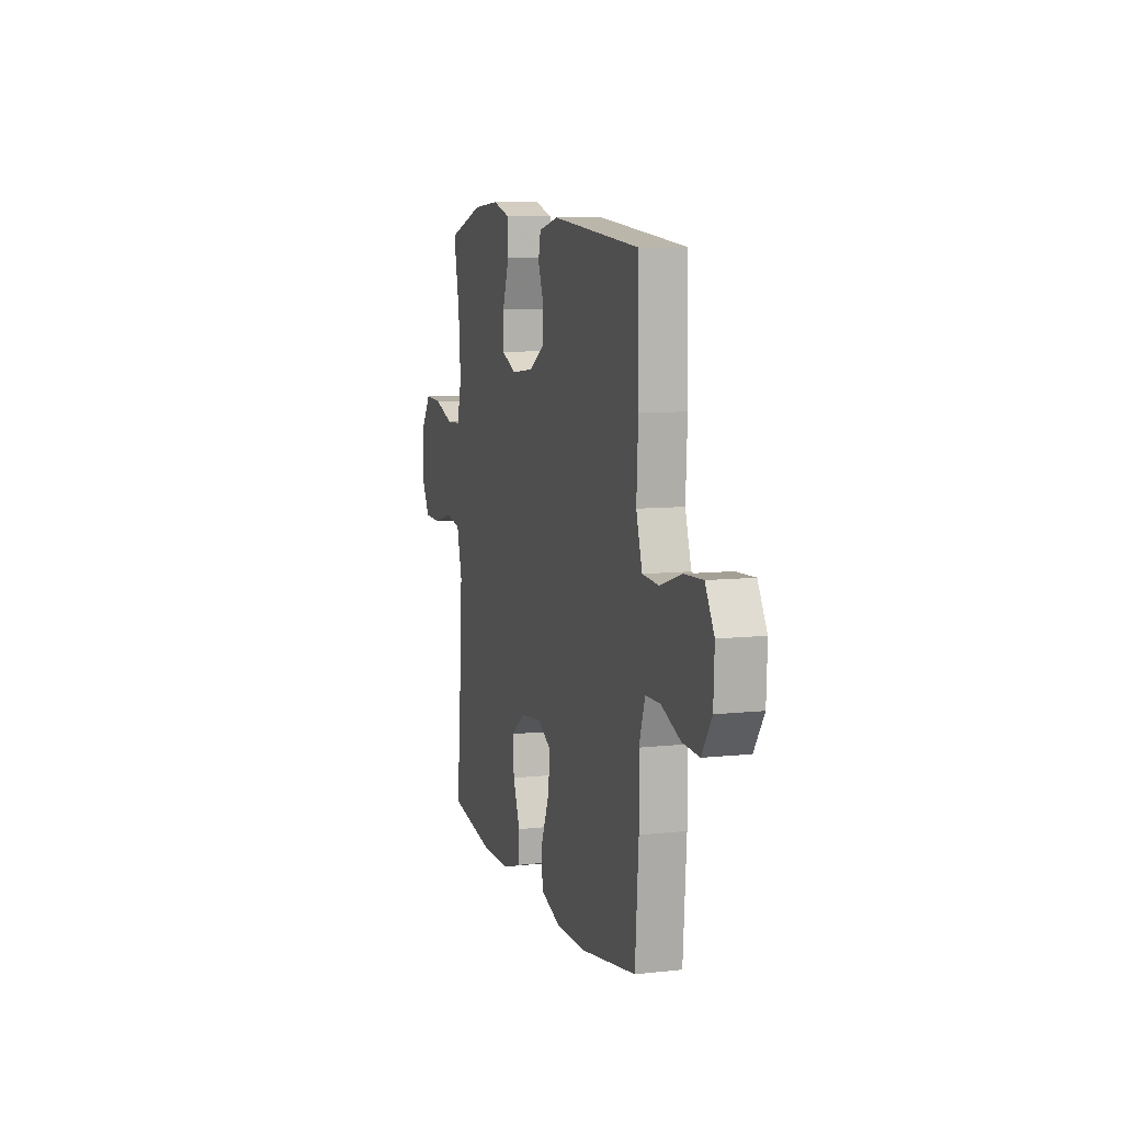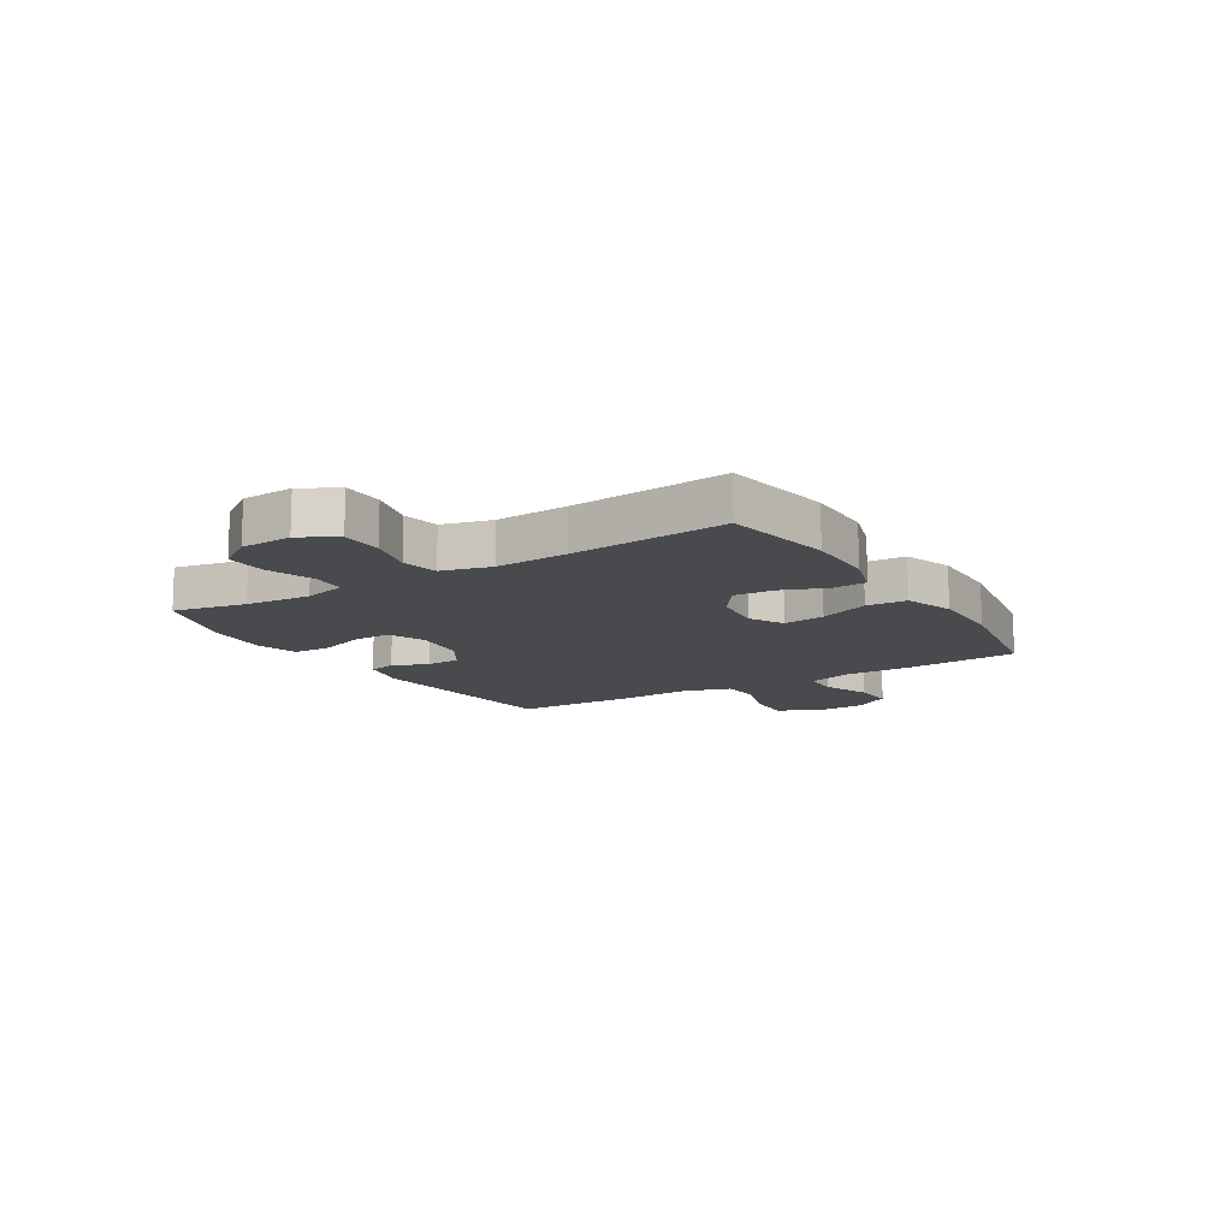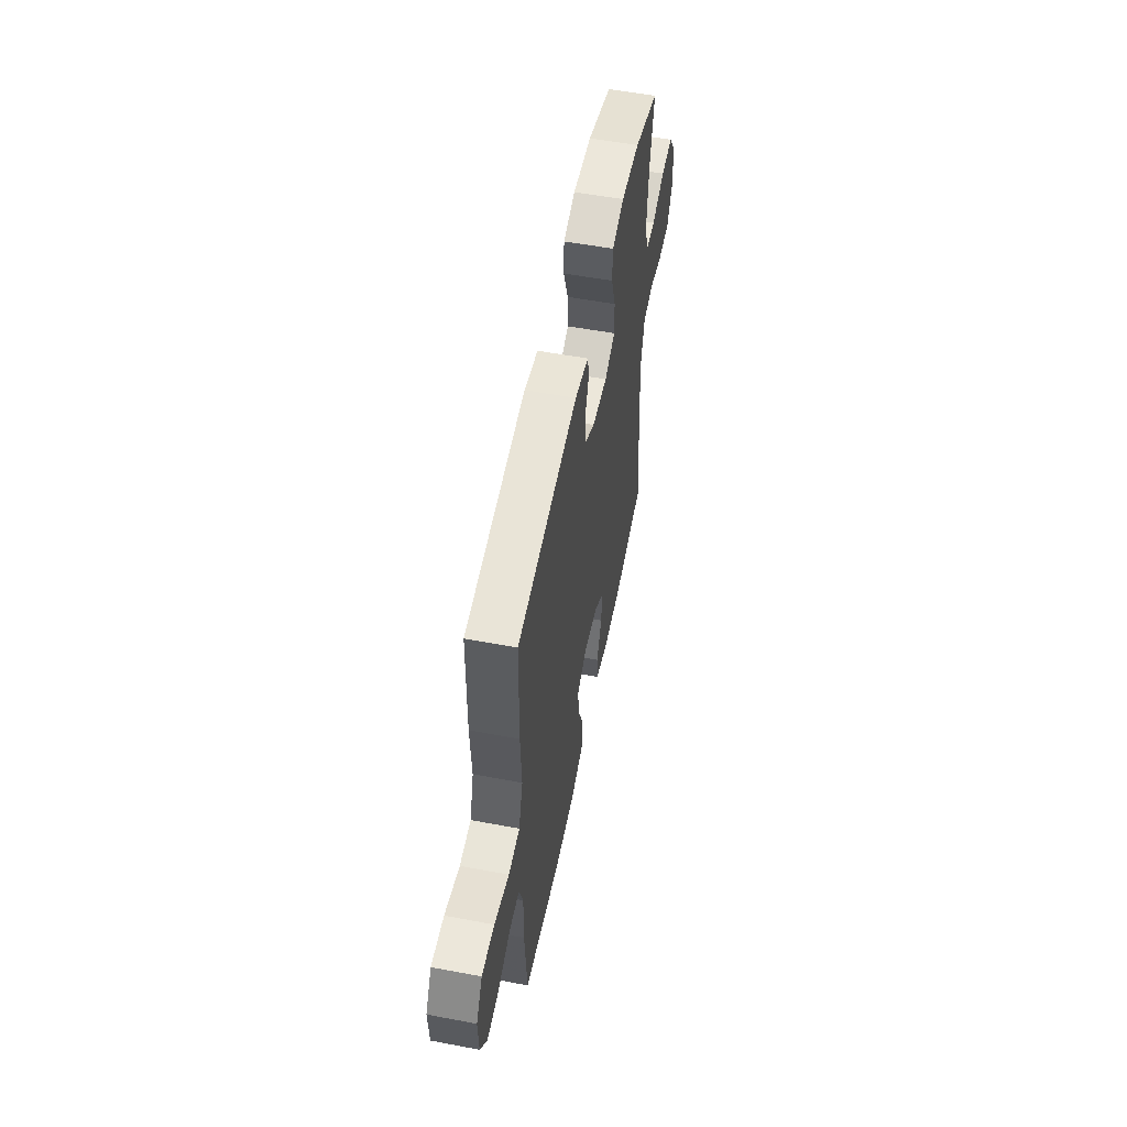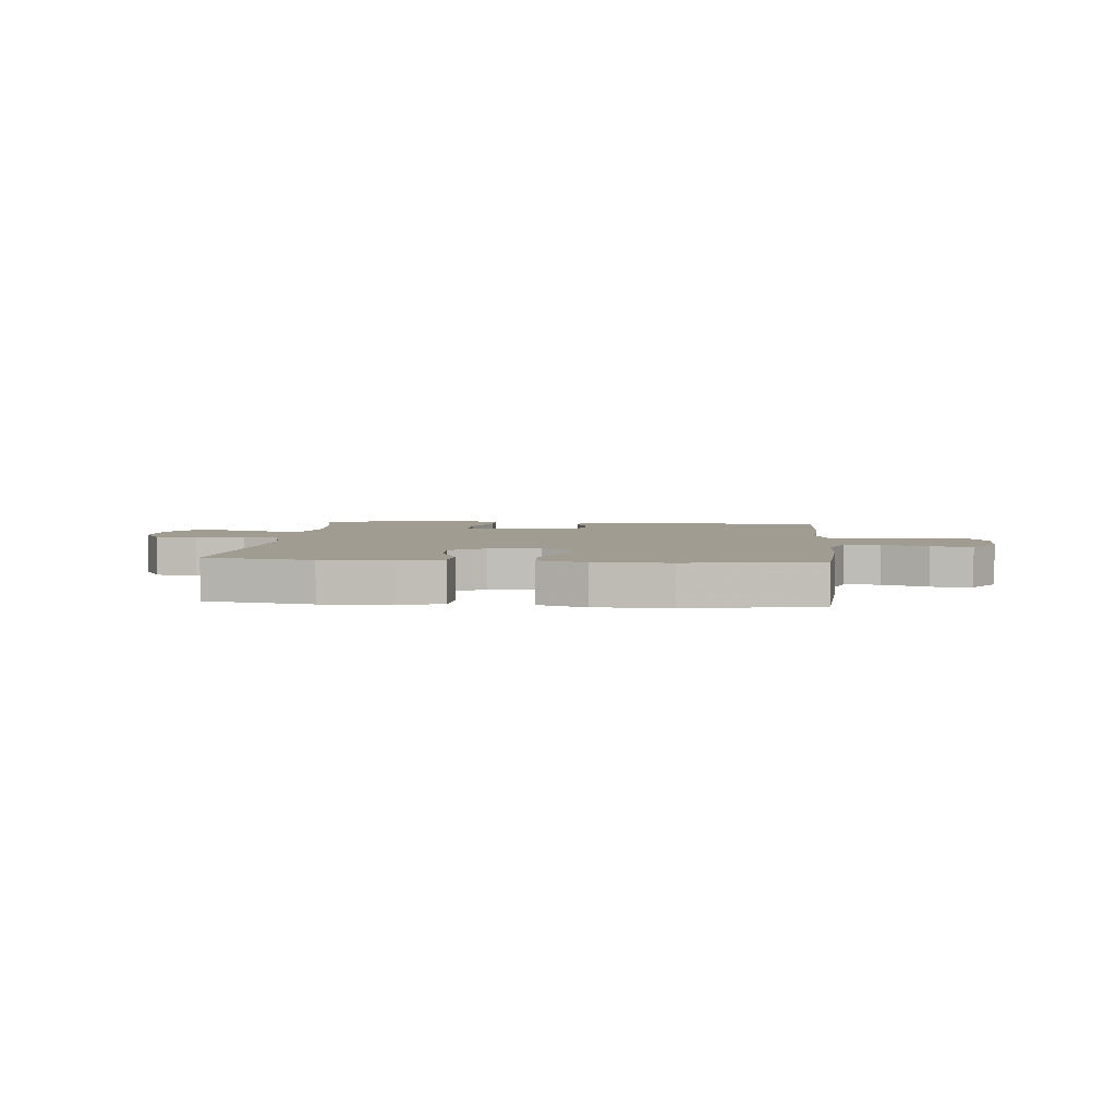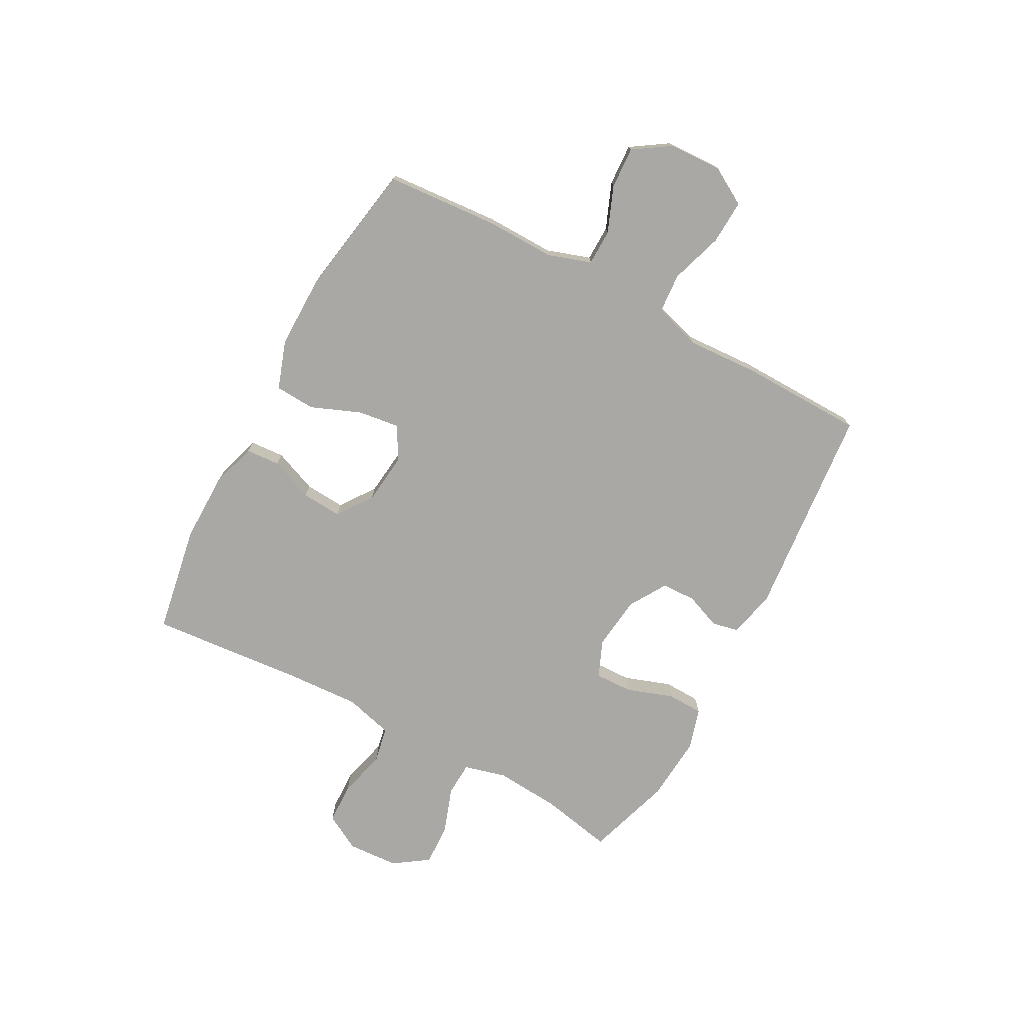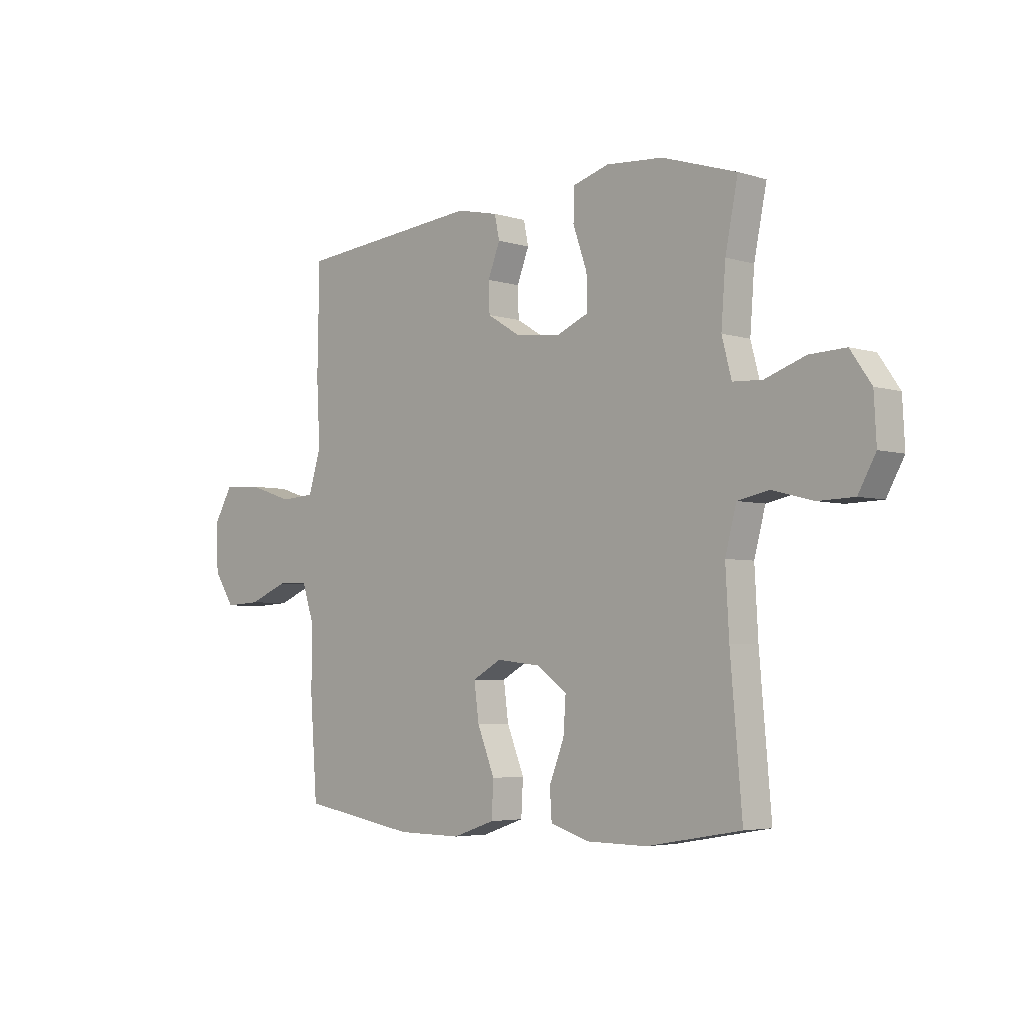
<metadata>
{"format":"obj","ext":"obj","renderer":"f3d","projection":"perspective","resolution":1024,"background":"white","views":[{"elev":8.7,"azim":-106.6,"up":"+Z"},{"elev":-12.8,"azim":121.6,"up":"+Y"},{"elev":55.2,"azim":-78.8,"up":"+Z"},{"elev":4.3,"azim":-174.6,"up":"+Y"},{"elev":-74.9,"azim":-118.3,"up":"+Y"},{"elev":-4.4,"azim":45.3,"up":"+Z"}]}
</metadata>
<code>
v 0.5 0.07 0.5
v 0.474 0.07 0.371
v 0.465 0.07 0.254
v 0.485 0.07 0.178
v 0.546 0.07 0.175
v 0.629 0.07 0.204
v 0.704 0.07 0.207
v 0.747 0.07 0.145
v 0.752 0.07 0.053
v 0.716 0.07 -0.012
v 0.642 0.07 -0.014
v 0.557 0.07 0.008
v 0.492 0.07 -0.005
v 0.469 0.07 -0.092
v 0.476 0.07 -0.221
v 0.5 0.07 -0.5
v 0.305 0.07 -0.534
v 0.181 0.07 -0.533
v 0.1 0.07 -0.508
v 0.096 0.07 -0.447
v 0.127 0.07 -0.369
v 0.132 0.07 -0.297
v 0.069 0.07 -0.252
v -0.022 0.07 -0.242
v -0.082 0.07 -0.275
v -0.072 0.07 -0.35
v -0.036 0.07 -0.439
v -0.04 0.07 -0.511
v -0.127 0.07 -0.541
v -0.261 0.07 -0.54
v -0.5 0.07 -0.5
v -0.515 0.07 -0.297
v -0.513 0.07 -0.175
v -0.539 0.07 -0.097
v -0.603 0.07 -0.096
v -0.685 0.07 -0.129
v -0.759 0.07 -0.133
v -0.802 0.07 -0.068
v -0.806 0.07 0.028
v -0.767 0.07 0.095
v -0.687 0.07 0.091
v -0.594 0.07 0.061
v -0.523 0.07 0.066
v -0.497 0.07 0.151
v -0.504 0.07 0.281
v -0.5 0.07 0.5
v -0.119 0.07 0.536
v -0.033 0.07 0.517
v -0.023 0.07 0.469
v -0.048 0.07 0.405
v -0.046 0.07 0.344
v 0.021 0.07 0.303
v 0.117 0.07 0.292
v 0.183 0.07 0.32
v 0.181 0.07 0.388
v 0.152 0.07 0.471
v 0.154 0.07 0.536
v 0.229 0.07 0.558
v 0.346 0.07 0.549
v 0.5 0 0.5
v 0.474 0 0.371
v 0.465 0 0.254
v 0.485 0 0.178
v 0.546 0 0.175
v 0.629 0 0.204
v 0.704 0 0.207
v 0.747 0 0.145
v 0.752 0 0.053
v 0.716 0 -0.012
v 0.642 0 -0.014
v 0.557 0 0.008
v 0.492 0 -0.005
v 0.469 0 -0.092
v 0.476 0 -0.221
v 0.5 0 -0.5
v 0.305 0 -0.534
v 0.181 0 -0.533
v 0.1 0 -0.508
v 0.096 0 -0.447
v 0.127 0 -0.369
v 0.132 0 -0.297
v 0.069 0 -0.252
v -0.022 0 -0.242
v -0.082 0 -0.275
v -0.072 0 -0.35
v -0.036 0 -0.439
v -0.04 0 -0.511
v -0.127 0 -0.541
v -0.261 0 -0.54
v -0.5 0 -0.5
v -0.515 0 -0.297
v -0.513 0 -0.175
v -0.539 0 -0.097
v -0.603 0 -0.096
v -0.685 0 -0.129
v -0.759 0 -0.133
v -0.802 0 -0.068
v -0.806 0 0.028
v -0.767 0 0.095
v -0.687 0 0.091
v -0.594 0 0.061
v -0.523 0 0.066
v -0.497 0 0.151
v -0.504 0 0.281
v -0.5 0 0.5
v -0.119 0 0.536
v -0.033 0 0.517
v -0.023 0 0.469
v -0.048 0 0.405
v -0.046 0 0.344
v 0.021 0 0.303
v 0.117 0 0.292
v 0.183 0 0.32
v 0.181 0 0.388
v 0.152 0 0.471
v 0.154 0 0.536
v 0.229 0 0.558
v 0.346 0 0.549
f 59 1 2
f 58 59 2
f 57 58 2
f 56 57 2
f 55 56 2
f 54 55 2 3
f 53 54 3 4
f 52 53 4
f 48 49 50
f 47 48 50
f 46 47 50
f 45 46 50
f 44 45 50
f 43 44 50 51
f 40 41 42
f 39 40 42
f 38 39 42
f 37 38 42
f 36 37 42
f 35 36 42
f 34 35 42 43
f 43 51 52
f 34 43 52
f 33 34 52
f 31 32 33
f 30 31 33
f 29 30 33
f 28 29 33
f 27 28 33
f 26 27 33
f 19 20 21
f 18 19 21
f 17 18 21
f 16 17 21
f 15 16 21
f 14 15 21 22
f 13 14 22 23
f 10 11 12
f 9 10 12
f 8 9 12
f 7 8 12
f 6 7 12
f 5 6 12
f 4 5 12 13
f 13 23 24
f 4 13 24
f 52 4 24
f 25 26 33
f 24 25 33 52
f 61 60 118
f 61 118 117
f 61 117 116
f 61 116 115
f 61 115 114
f 62 61 114 113
f 63 62 113 112
f 63 112 111
f 109 108 107
f 109 107 106
f 109 106 105
f 109 105 104
f 109 104 103
f 110 109 103 102
f 101 100 99
f 101 99 98
f 101 98 97
f 101 97 96
f 101 96 95
f 101 95 94
f 102 101 94 93
f 111 110 102
f 111 102 93
f 111 93 92
f 92 91 90
f 92 90 89
f 92 89 88
f 92 88 87
f 92 87 86
f 92 86 85
f 80 79 78
f 80 78 77
f 80 77 76
f 80 76 75
f 80 75 74
f 81 80 74 73
f 82 81 73 72
f 71 70 69
f 71 69 68
f 71 68 67
f 71 67 66
f 71 66 65
f 71 65 64
f 72 71 64 63
f 83 82 72
f 83 72 63
f 83 63 111
f 92 85 84
f 111 92 84 83
f 1 60 61 2
f 2 61 62 3
f 3 62 63 4
f 4 63 64 5
f 5 64 65 6
f 6 65 66 7
f 7 66 67 8
f 8 67 68 9
f 9 68 69 10
f 10 69 70 11
f 11 70 71 12
f 12 71 72 13
f 13 72 73 14
f 14 73 74 15
f 15 74 75 16
f 16 75 76 17
f 17 76 77 18
f 18 77 78 19
f 19 78 79 20
f 20 79 80 21
f 21 80 81 22
f 22 81 82 23
f 23 82 83 24
f 24 83 84 25
f 25 84 85 26
f 26 85 86 27
f 27 86 87 28
f 28 87 88 29
f 29 88 89 30
f 30 89 90 31
f 31 90 91 32
f 32 91 92 33
f 33 92 93 34
f 34 93 94 35
f 35 94 95 36
f 36 95 96 37
f 37 96 97 38
f 38 97 98 39
f 39 98 99 40
f 40 99 100 41
f 41 100 101 42
f 42 101 102 43
f 43 102 103 44
f 44 103 104 45
f 45 104 105 46
f 46 105 106 47
f 47 106 107 48
f 48 107 108 49
f 49 108 109 50
f 50 109 110 51
f 51 110 111 52
f 52 111 112 53
f 53 112 113 54
f 54 113 114 55
f 55 114 115 56
f 56 115 116 57
f 57 116 117 58
f 58 117 118 59
f 59 118 60 1

</code>
